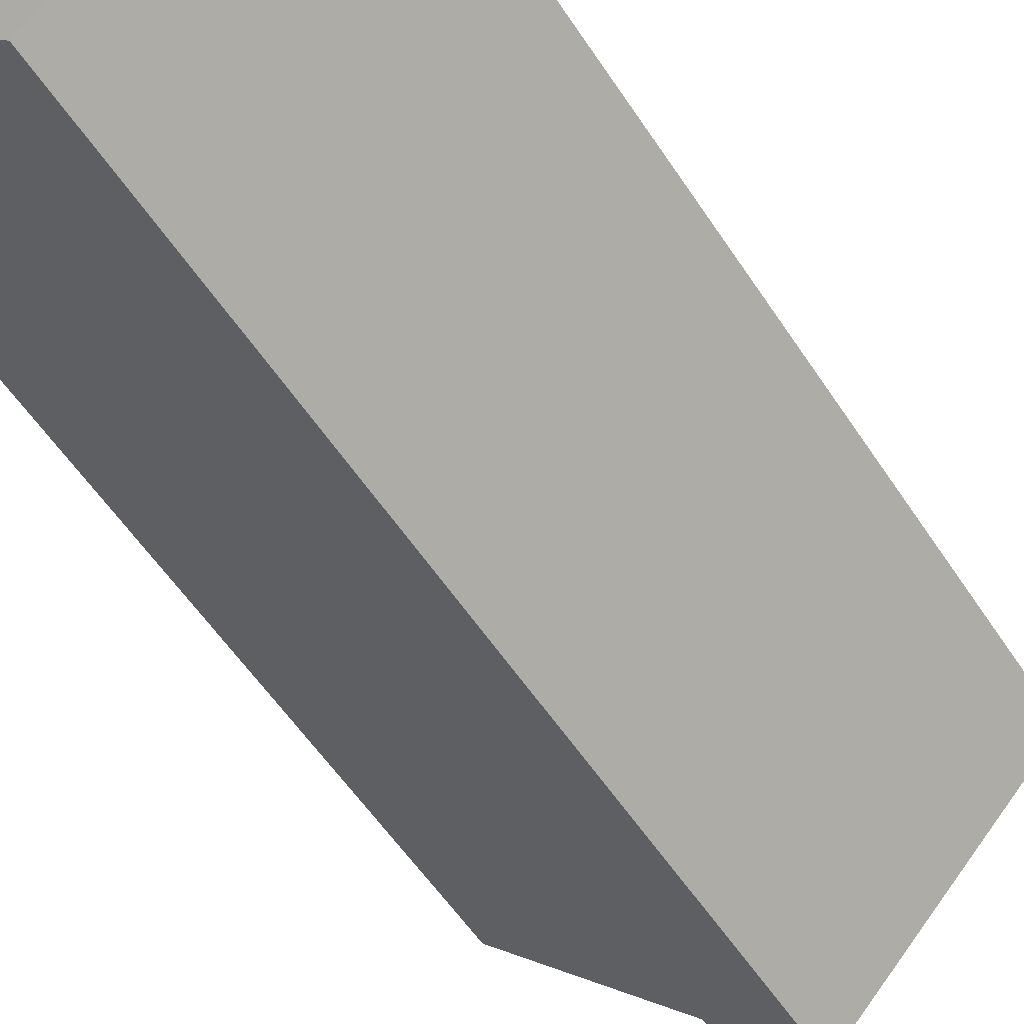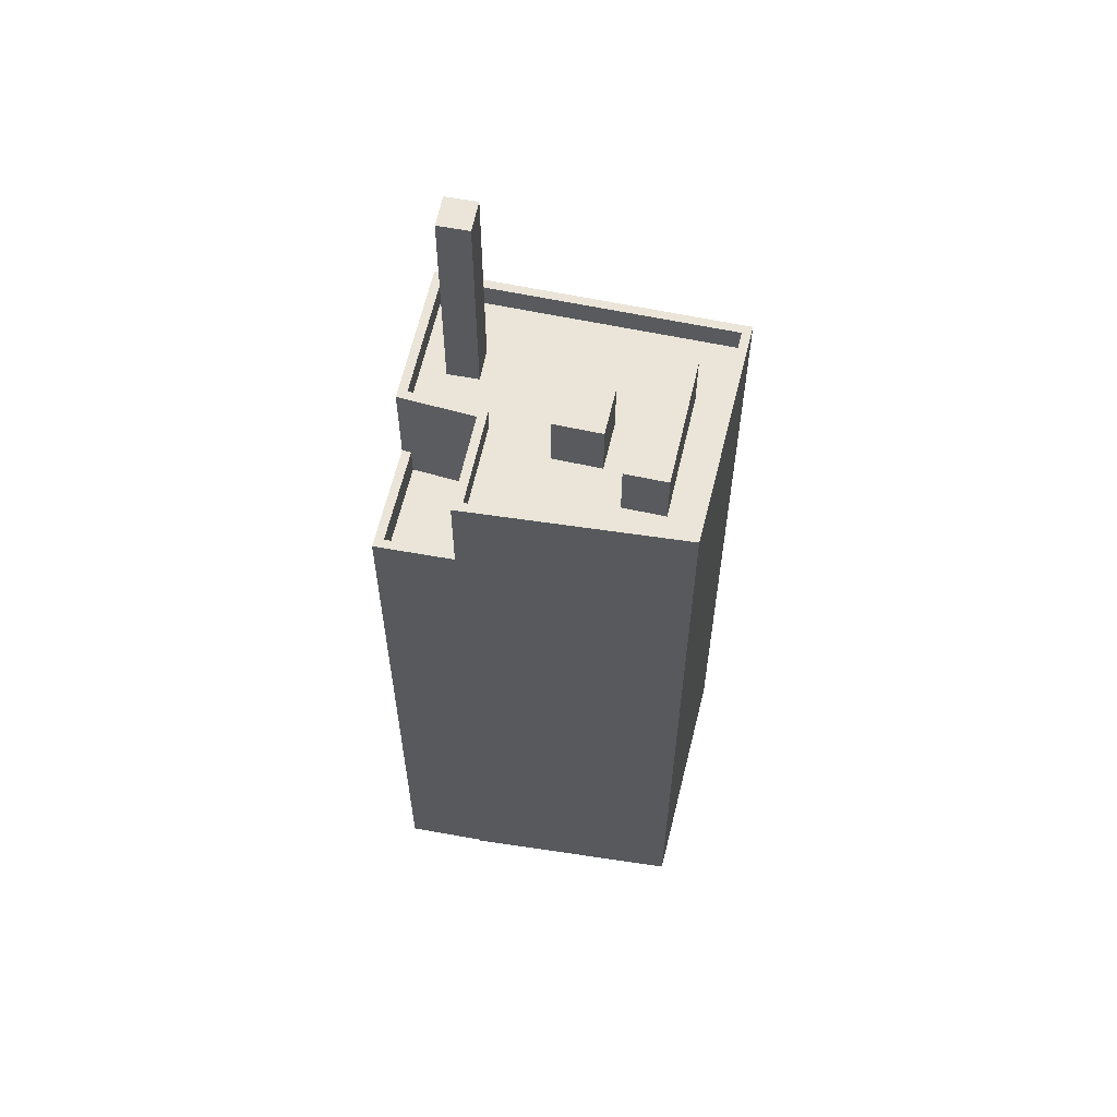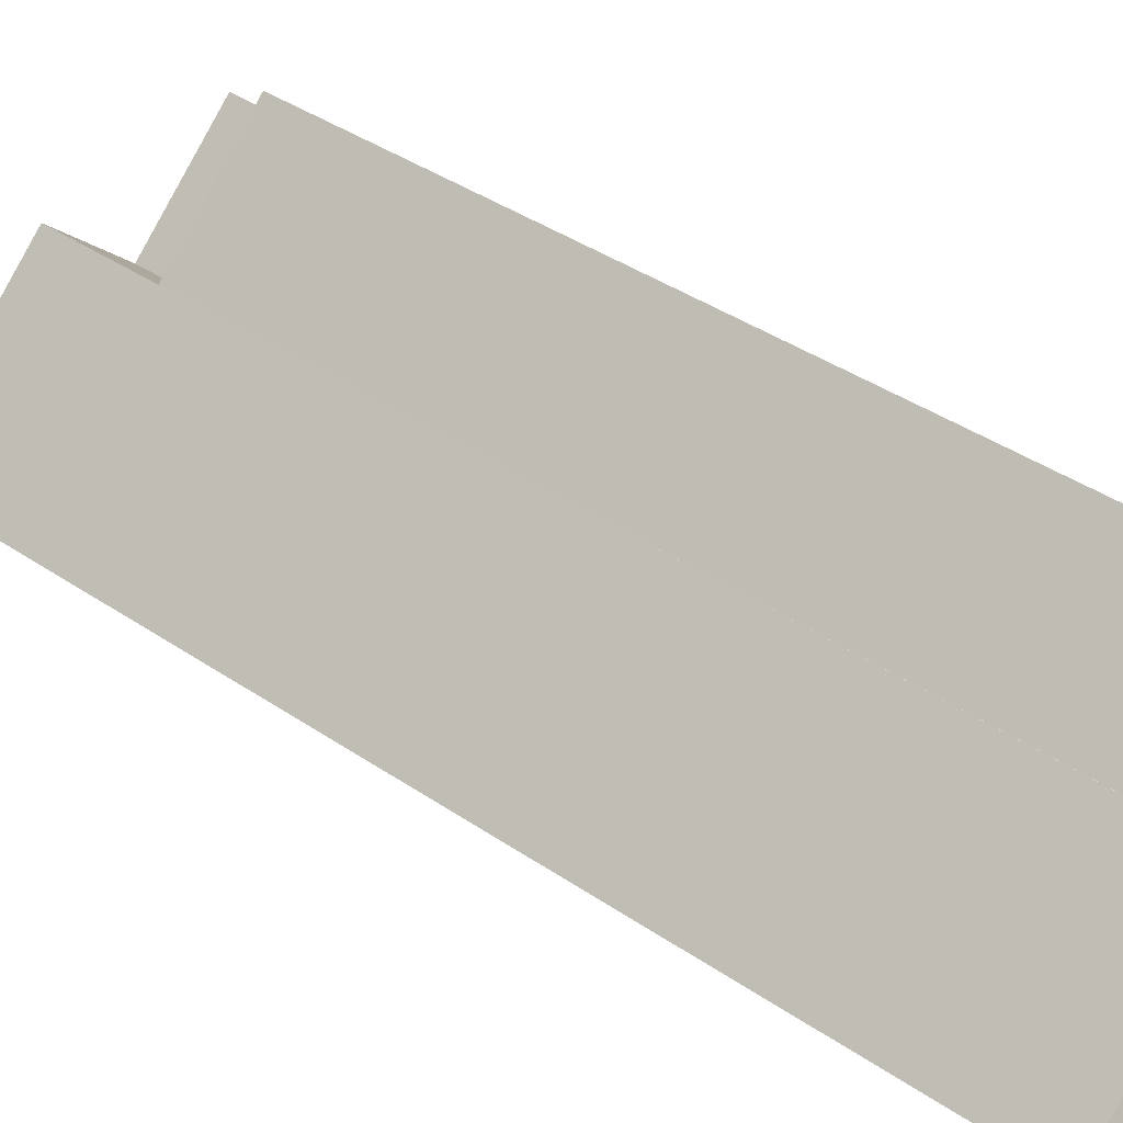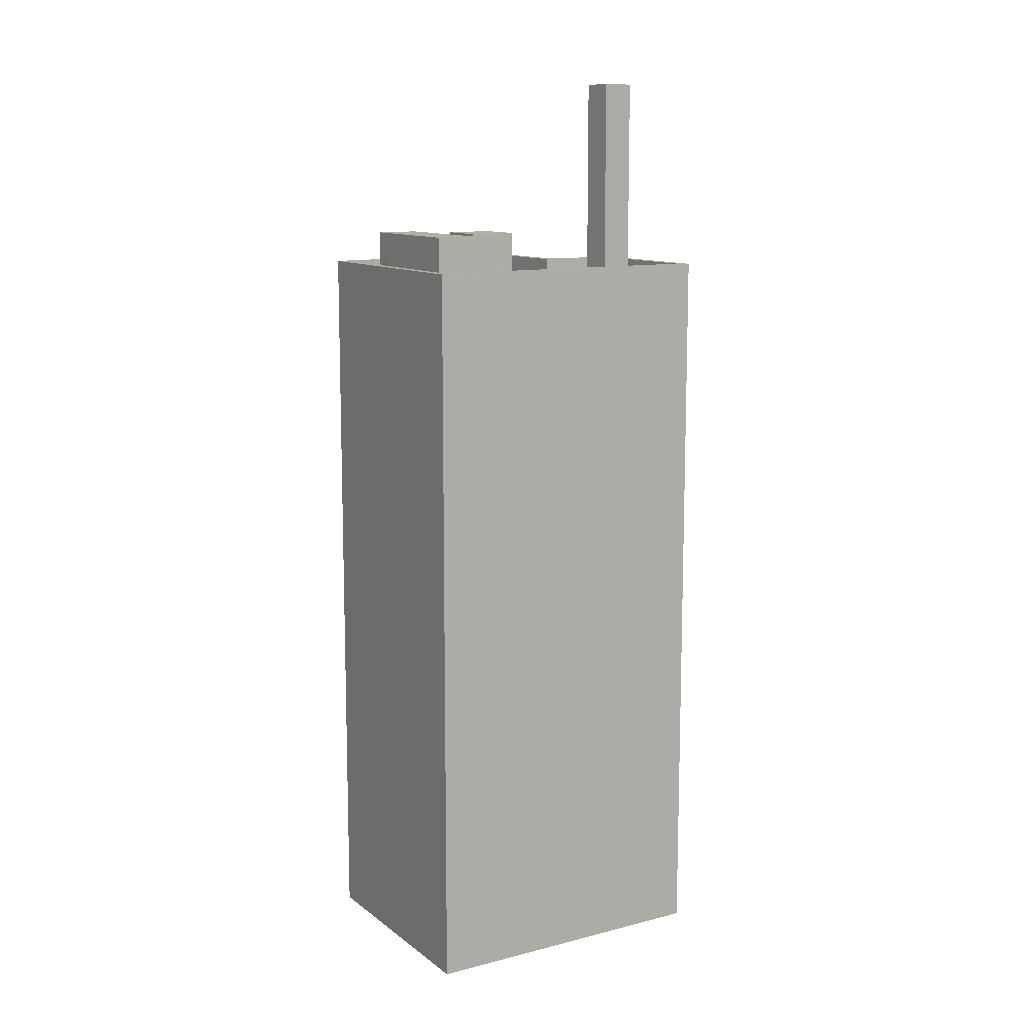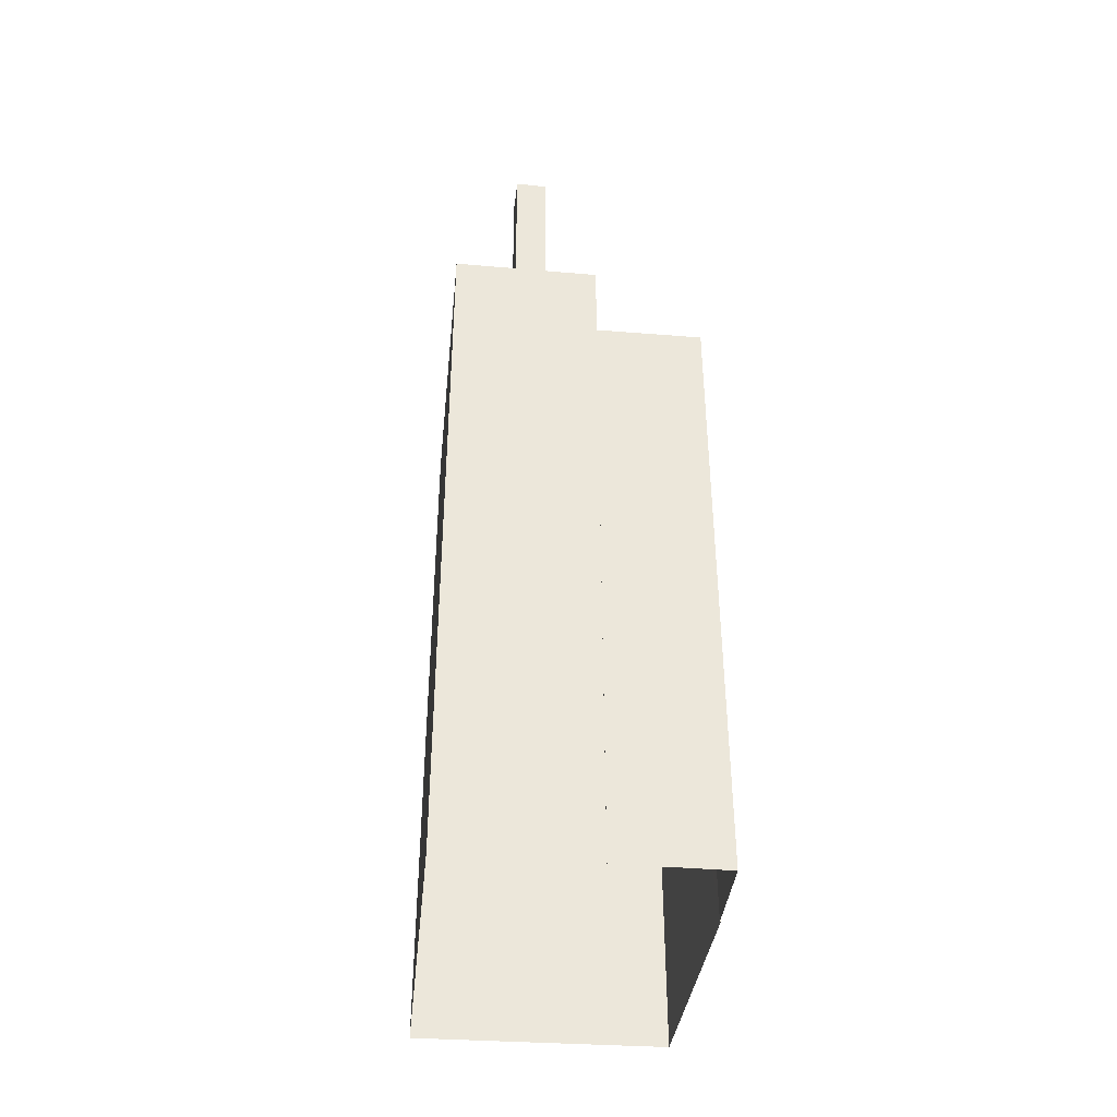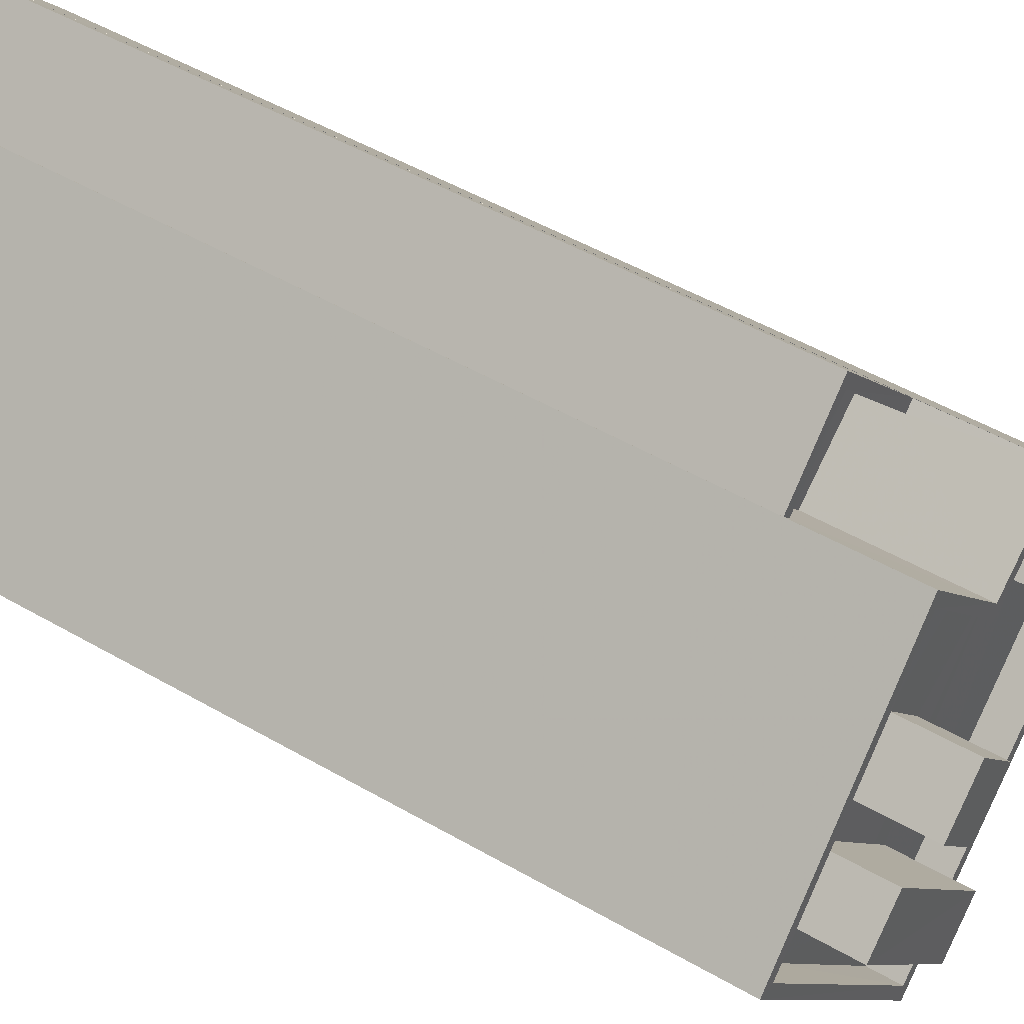
<metadata>
{"format":"obj","ext":"obj","renderer":"f3d","projection":"perspective","resolution":1024,"background":"white","views":[{"elev":-52.4,"azim":-148.4,"up":"+Y"},{"elev":59.4,"azim":-123.7,"up":"+Z"},{"elev":34.9,"azim":133.4,"up":"+Y"},{"elev":11.3,"azim":12.0,"up":"+Z"},{"elev":-42.1,"azim":128.2,"up":"+Z"},{"elev":45.7,"azim":-55.7,"up":"+Y"}]}
</metadata>
<code>
v -5487 -3.691e+04 1.722
v -5486 -3.692e+04 1.719
v -5492 -3.692e+04 1.721
v -5487 -3.691e+04 1.722
v -5483 -3.691e+04 1.721
v -5479 -3.692e+04 1.72
v -5485 -3.691e+04 1.722
v -5483 -3.691e+04 1.721
v -5482 -3.692e+04 33.06
v -5481 -3.691e+04 33.06
v -5482 -3.691e+04 33.06
v -5483 -3.691e+04 33.06
v -5485 -3.691e+04 25.91
v -5487 -3.691e+04 25.91
v -5485 -3.691e+04 25.91
v -5482 -3.691e+04 25.91
v -5483 -3.691e+04 25.91
v -5482 -3.691e+04 25.91
v -5488 -3.692e+04 25.91
v -5488 -3.692e+04 25.91
v -5487 -3.692e+04 25.91
v -5487 -3.692e+04 25.91
v -5483 -3.691e+04 25.91
v -5485 -3.692e+04 25.91
v -5479 -3.692e+04 25.91
v -5481 -3.691e+04 25.91
v -5486 -3.692e+04 25.91
v -5482 -3.692e+04 25.91
v -5487 -3.692e+04 25.91
v -5490 -3.692e+04 25.91
v -5489 -3.692e+04 25.91
v -5486 -3.692e+04 25.91
v -5490 -3.692e+04 25.91
v -5492 -3.692e+04 25.91
v -5487 -3.691e+04 25.91
v -5489 -3.692e+04 25.91
v -5486 -3.692e+04 26.71
v -5492 -3.692e+04 26.71
v -5492 -3.692e+04 26.71
v -5486 -3.692e+04 26.71
v -5479 -3.692e+04 26.71
v -5483 -3.691e+04 26.71
v -5479 -3.692e+04 26.71
v -5487 -3.691e+04 26.71
v -5487 -3.691e+04 26.71
v -5485 -3.691e+04 26.71
v -5483 -3.691e+04 26.71
v -5485 -3.691e+04 26.71
v -5485 -3.691e+04 22.77
v -5485 -3.691e+04 22.77
v -5487 -3.691e+04 22.77
v -5483 -3.691e+04 22.77
v -5483 -3.691e+04 23.77
v -5483 -3.691e+04 23.77
v -5485 -3.691e+04 23.77
v -5487 -3.691e+04 23.77
v -5487 -3.691e+04 23.77
v -5485 -3.691e+04 23.77
v -5487 -3.691e+04 27.78
v -5487 -3.692e+04 27.78
v -5485 -3.692e+04 27.78
v -5488 -3.692e+04 27.78
v -5490 -3.692e+04 27.78
v -5487 -3.692e+04 27.77
v -5486 -3.692e+04 27.78
v -5489 -3.692e+04 27.78
f 1 2 3
f 3 4 1
f 5 6 2
f 7 5 1
f 8 6 5
f 1 5 2
f 9 10 11
f 12 9 11
f 13 14 15
f 16 17 15
f 18 17 16
f 19 20 21
f 21 20 22
f 16 15 23
f 23 24 22
f 24 21 22
f 15 14 24
f 23 15 24
f 25 18 26
f 27 25 28
f 27 29 30
f 18 16 26
f 29 31 30
f 32 23 22
f 32 28 23
f 25 26 28
f 29 27 32
f 27 28 32
f 33 30 31
f 30 33 34
f 14 13 35
f 19 14 36
f 20 19 36
f 35 34 36
f 36 34 33
f 14 35 36
f 37 38 39
f 40 37 39
f 40 41 37
f 41 42 43
f 39 44 45
f 39 38 44
f 44 46 45
f 47 42 46
f 41 43 37
f 48 46 44
f 47 46 48
f 43 42 47
f 49 50 51
f 49 52 50
f 53 54 55
f 56 55 57
f 57 55 58
f 55 54 58
f 59 60 61
f 59 62 60
f 63 64 65
f 66 63 65
f 16 11 10
f 26 16 10
f 9 26 10
f 9 28 26
f 23 28 9
f 12 23 9
f 16 23 12
f 11 16 12
f 27 30 37
f 30 34 38
f 30 38 37
f 38 34 35
f 44 38 35
f 15 48 13
f 13 44 35
f 13 48 44
f 48 15 17
f 47 48 17
f 25 43 18
f 18 47 17
f 18 43 47
f 37 25 27
f 37 43 25
f 56 46 49
f 46 56 45
f 45 57 4
f 51 56 49
f 4 57 1
f 56 57 45
f 39 45 4
f 3 39 4
f 52 49 53
f 5 54 8
f 49 46 53
f 8 54 42
f 53 46 42
f 54 53 42
f 8 41 6
f 8 42 41
f 40 2 6
f 41 40 6
f 40 39 3
f 2 40 3
f 56 50 55
f 56 51 50
f 53 55 50
f 52 53 50
f 57 7 1
f 57 58 7
f 7 58 54
f 5 7 54
f 14 59 61
f 24 14 61
f 24 60 21
f 24 61 60
f 60 19 21
f 60 62 19
f 62 59 14
f 19 62 14
f 22 20 65
f 32 22 65
f 20 36 66
f 65 20 66
f 32 64 29
f 32 65 64
f 33 31 63
f 31 29 64
f 63 31 64
f 63 66 36
f 33 63 36

</code>
